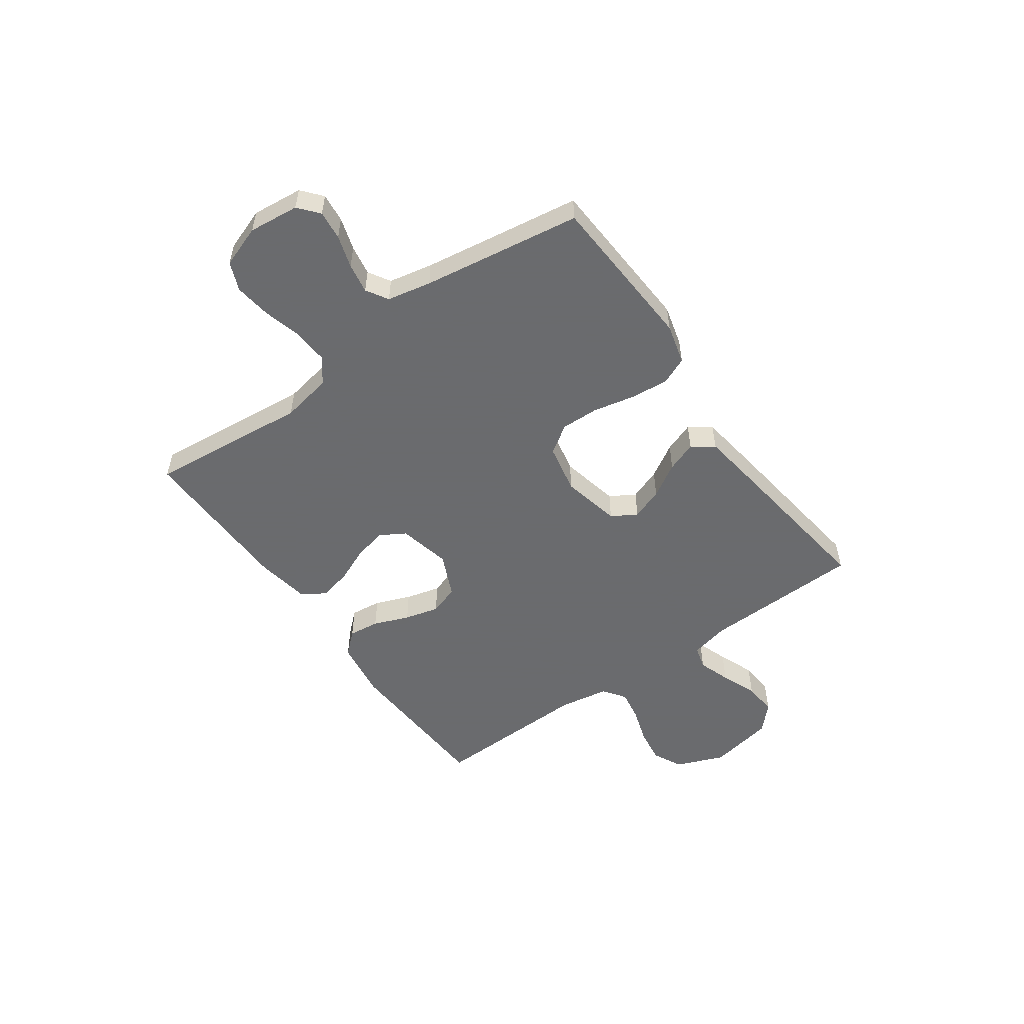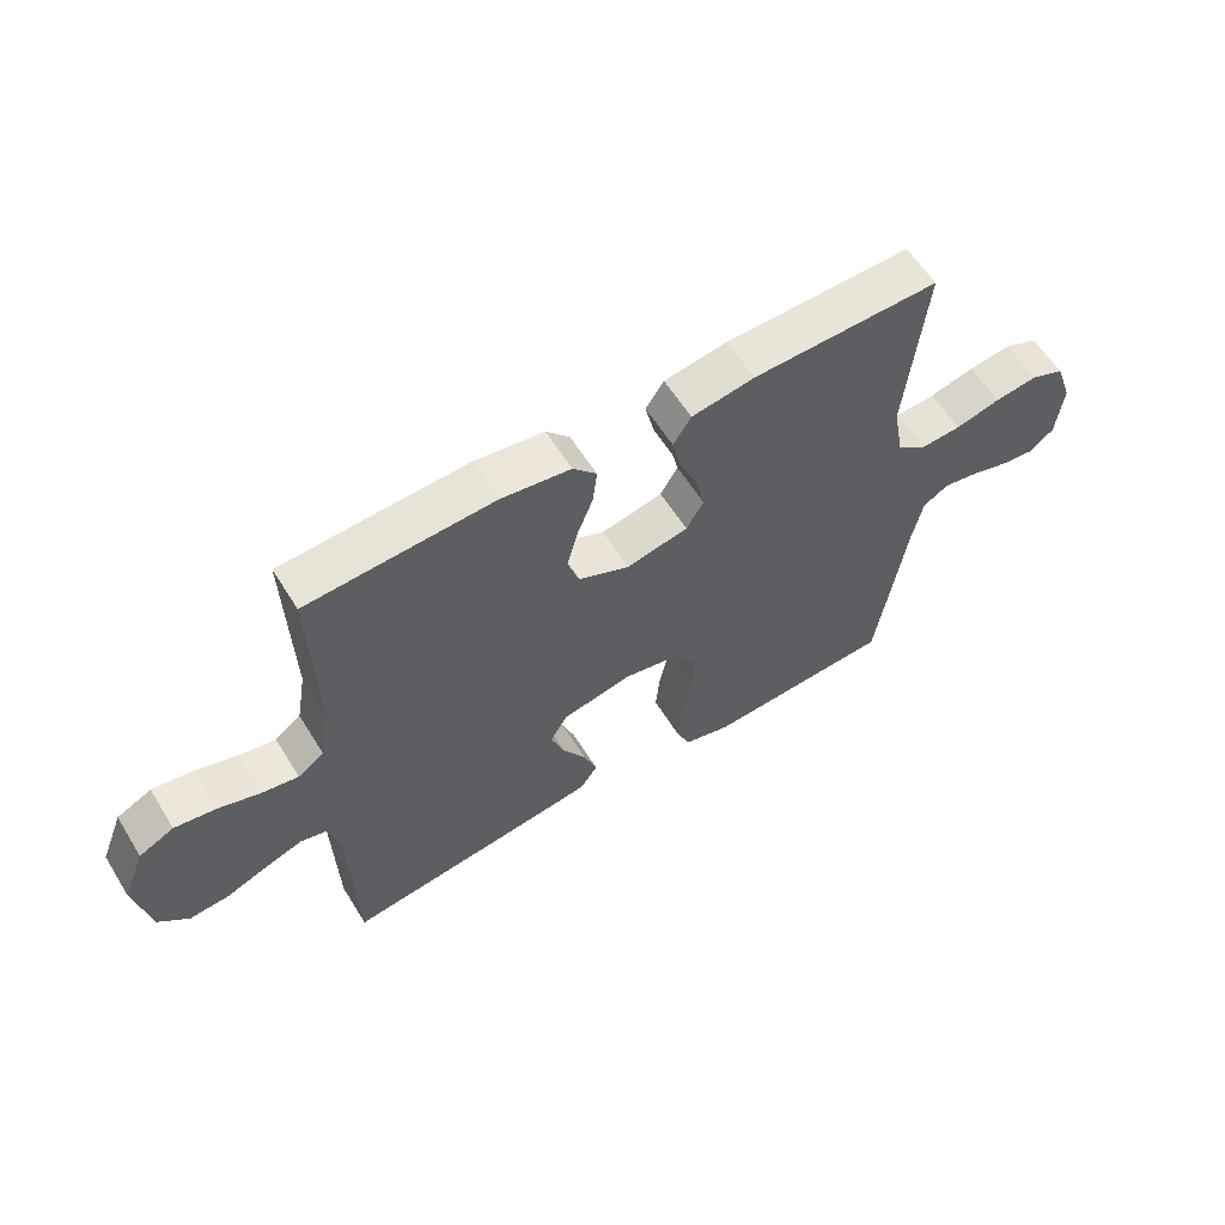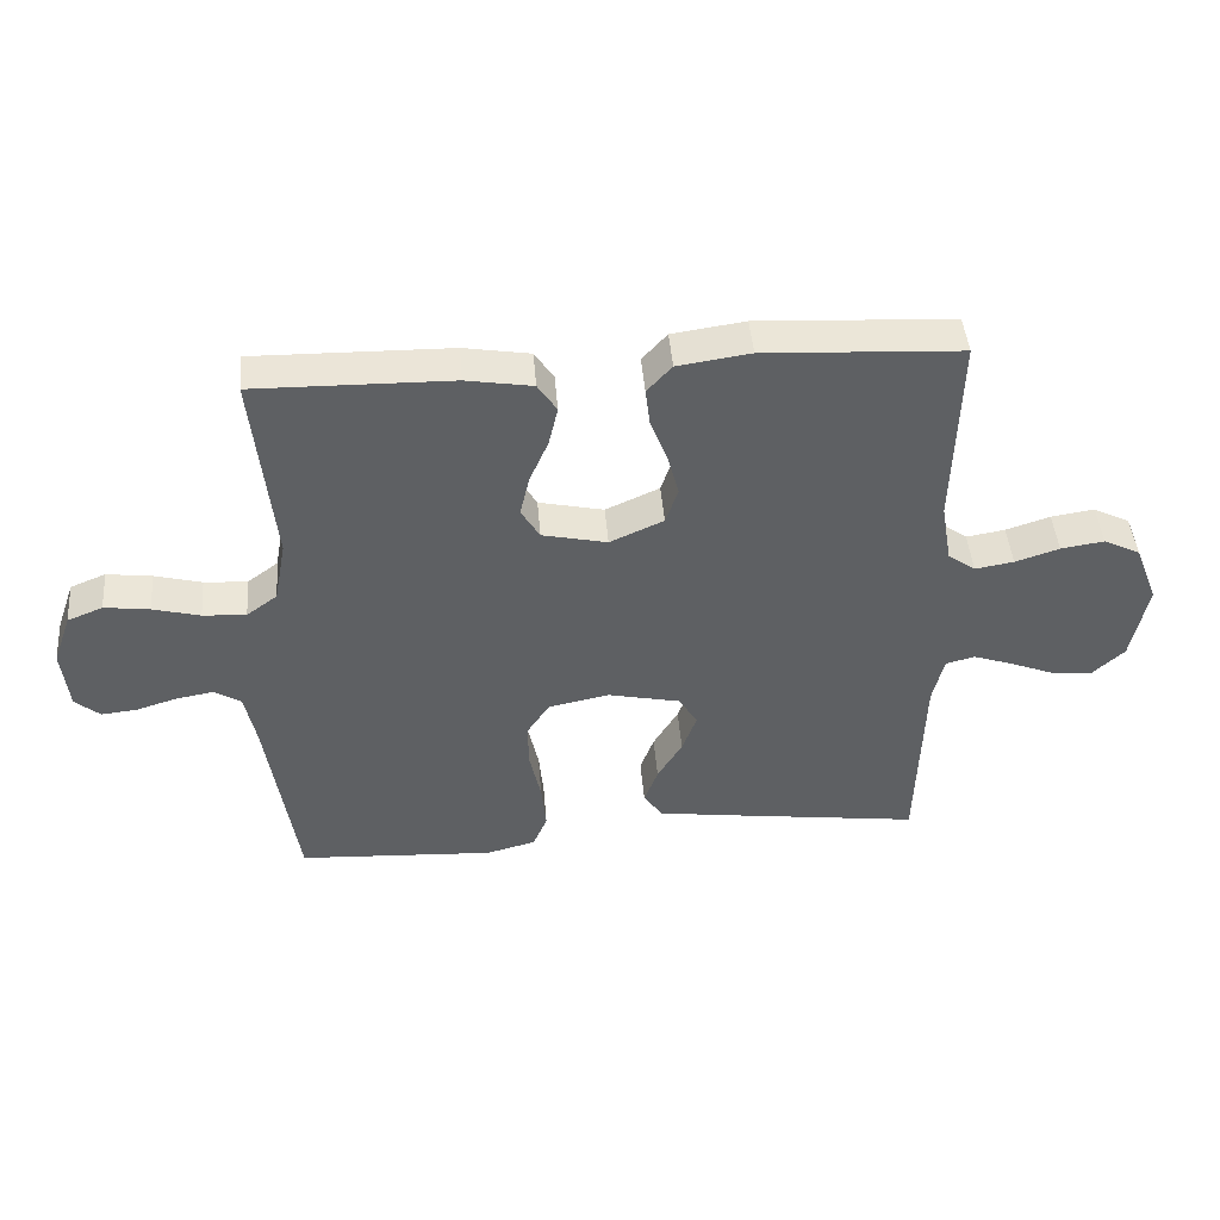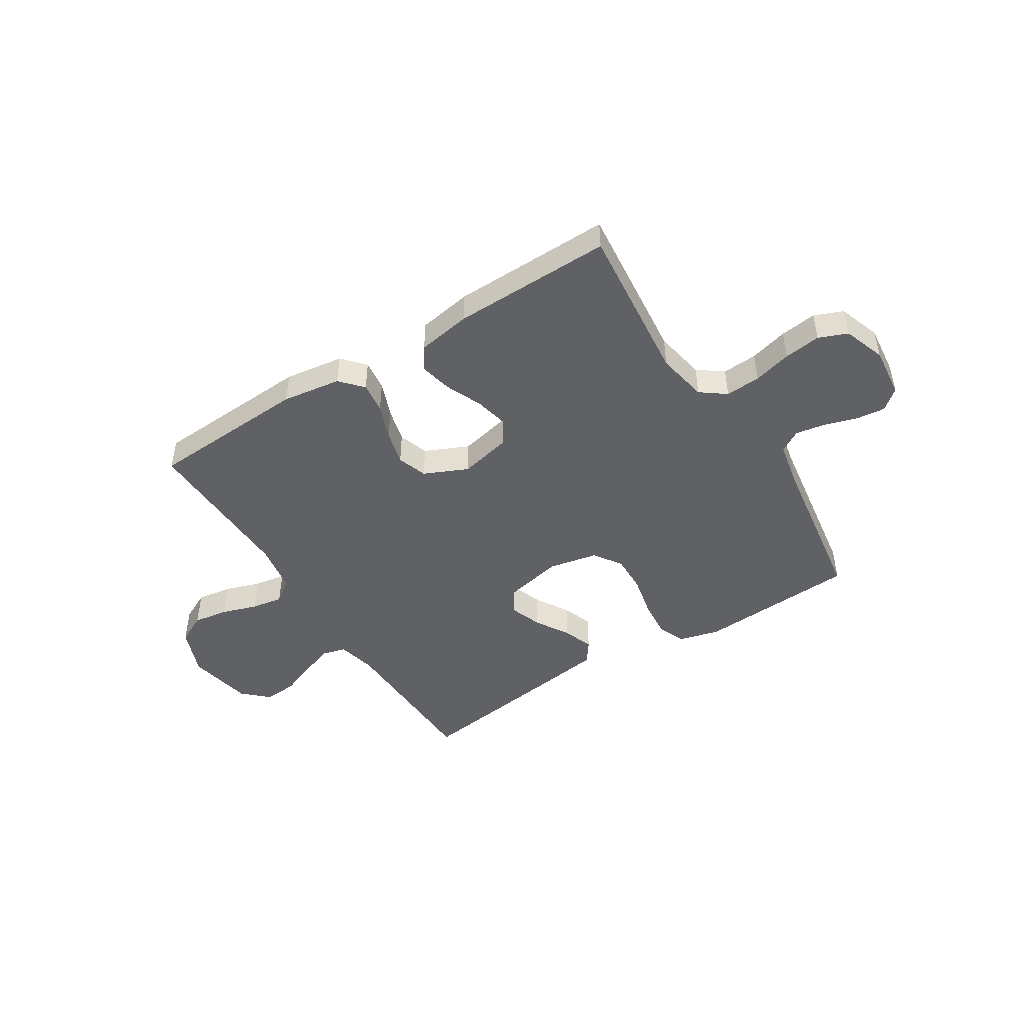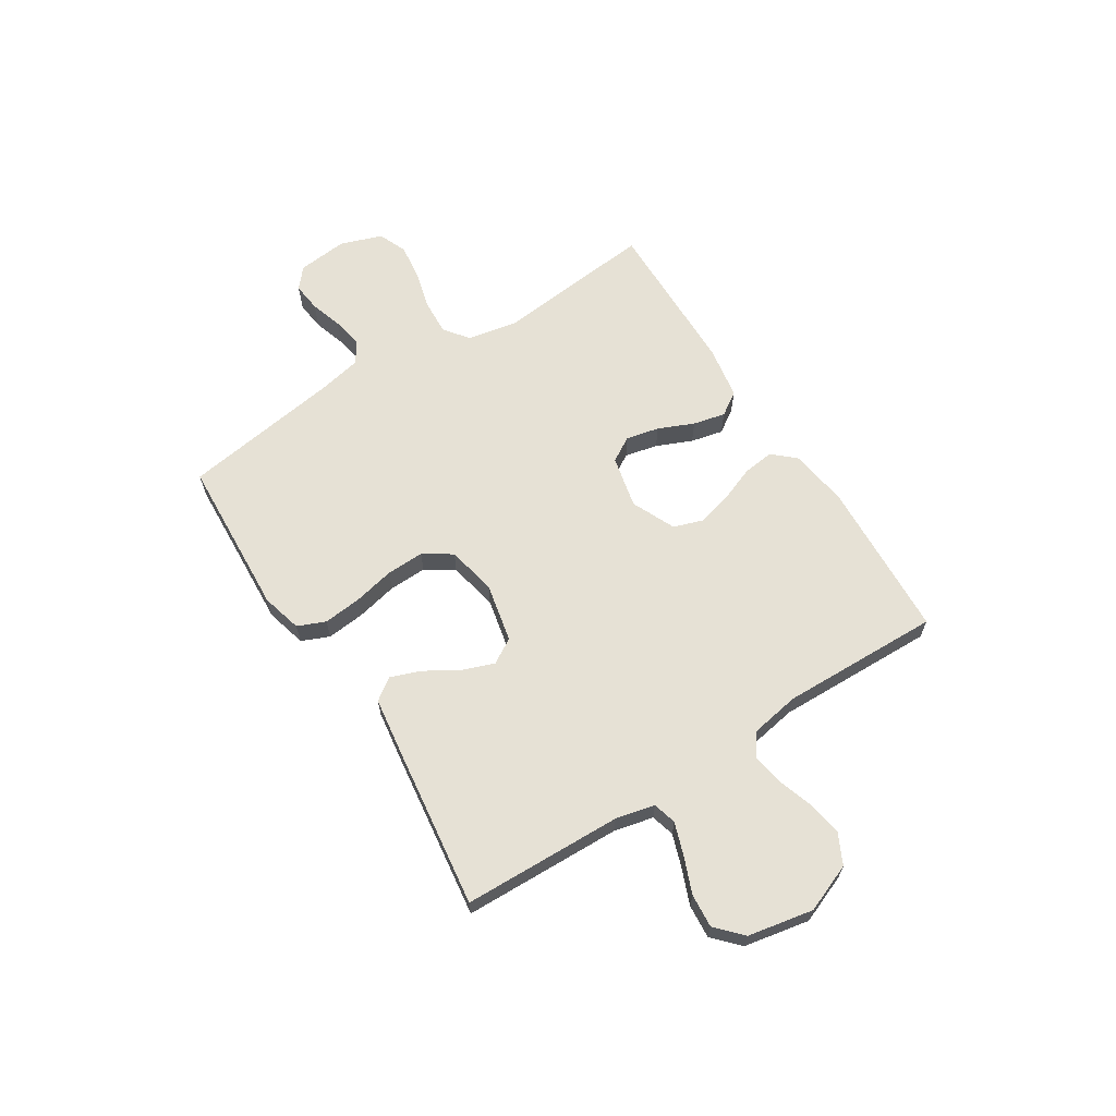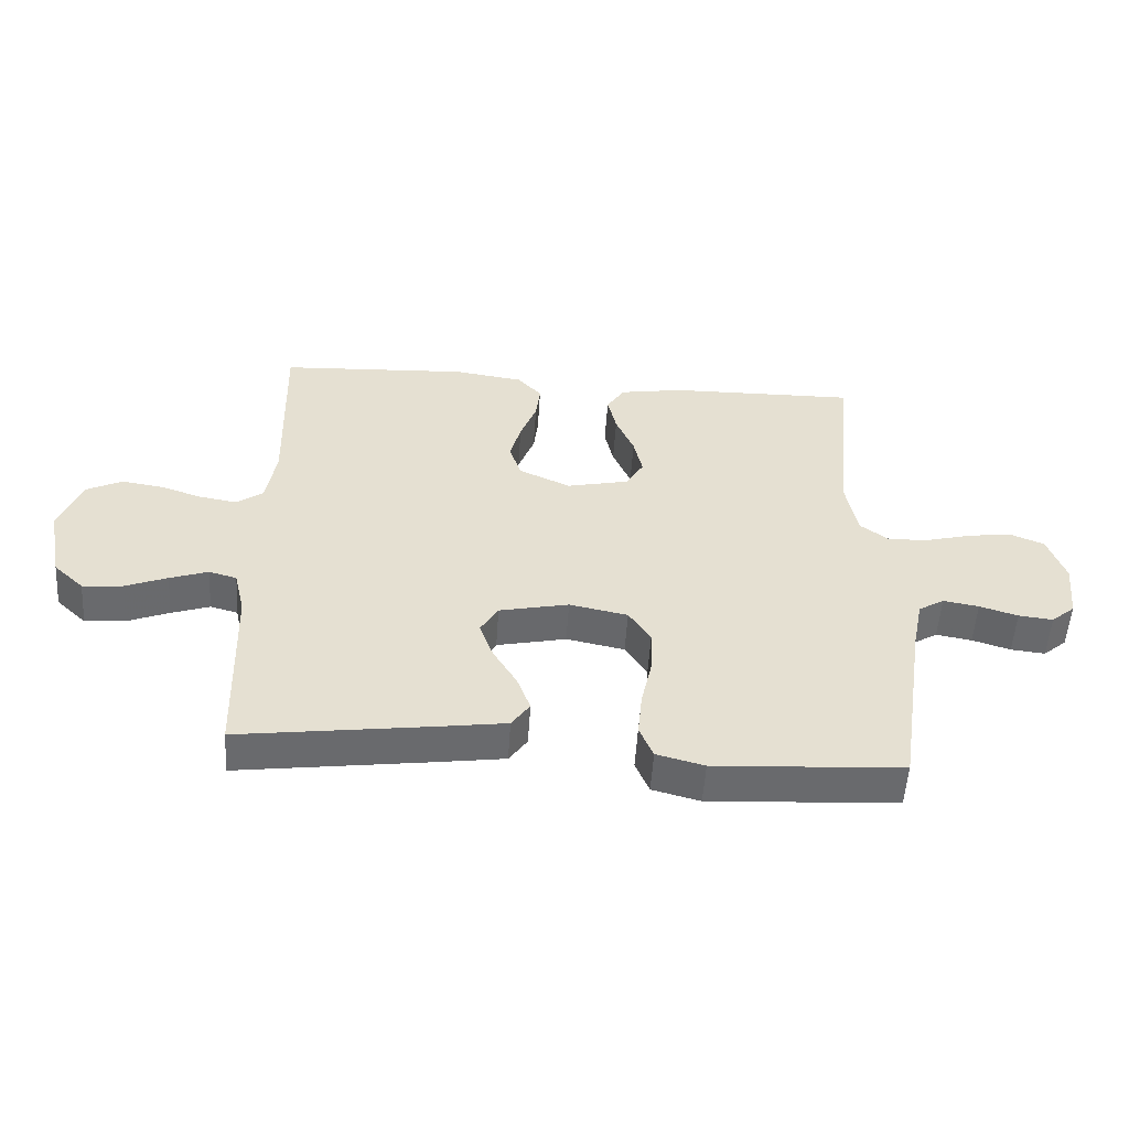
<metadata>
{"format":"obj","ext":"obj","renderer":"f3d","projection":"perspective","resolution":1024,"background":"white","views":[{"elev":-53.3,"azim":125.4,"up":"+Y"},{"elev":59.5,"azim":-31.7,"up":"+Z"},{"elev":45.2,"azim":175.3,"up":"+Z"},{"elev":-46.9,"azim":32.2,"up":"+Y"},{"elev":64.3,"azim":-122.5,"up":"+Y"},{"elev":-53.1,"azim":-3.7,"up":"+Z"}]}
</metadata>
<code>
v -0.5 0.07 -0.5
v -0.509 0.07 -0.2
v -0.526 0.07 -0.127
v -0.57 0.07 -0.115
v -0.631 0.07 -0.136
v -0.699 0.07 -0.163
v -0.762 0.07 -0.168
v -0.81 0.07 -0.123
v -0.834 0.07 0
v -0.798 0.07 0.091
v -0.742 0.07 0.119
v -0.676 0.07 0.109
v -0.609 0.07 0.087
v -0.55 0.07 0.077
v -0.508 0.07 0.107
v -0.492 0.07 0.2
v -0.5 0.07 0.5
v -0.2 0.07 0.516
v -0.089 0.07 0.5
v -0.051 0.07 0.458
v -0.058 0.07 0.4
v -0.084 0.07 0.333
v -0.101 0.07 0.268
v -0.082 0.07 0.212
v 0 0.07 0.175
v 0.099 0.07 0.197
v 0.127 0.07 0.244
v 0.113 0.07 0.306
v 0.084 0.07 0.373
v 0.07 0.07 0.434
v 0.099 0.07 0.478
v 0.2 0.07 0.495
v 0.5 0.07 0.5
v 0.47 0.07 0.2
v 0.488 0.07 0.104
v 0.535 0.07 0.069
v 0.601 0.07 0.073
v 0.673 0.07 0.092
v 0.742 0.07 0.101
v 0.796 0.07 0.079
v 0.824 0.07 0
v 0.814 0.07 -0.095
v 0.776 0.07 -0.127
v 0.721 0.07 -0.121
v 0.66 0.07 -0.102
v 0.603 0.07 -0.092
v 0.562 0.07 -0.117
v 0.545 0.07 -0.2
v 0.5 0.07 -0.5
v 0.2 0.07 -0.517
v 0.124 0.07 -0.497
v 0.102 0.07 -0.445
v 0.109 0.07 -0.373
v 0.126 0.07 -0.295
v 0.128 0.07 -0.224
v 0.093 0.07 -0.171
v 0 0.07 -0.152
v -0.111 0.07 -0.176
v -0.139 0.07 -0.223
v -0.117 0.07 -0.283
v -0.079 0.07 -0.346
v -0.058 0.07 -0.403
v -0.087 0.07 -0.444
v -0.2 0.07 -0.46
v -0.5 0 -0.5
v -0.509 0 -0.2
v -0.526 0 -0.127
v -0.57 0 -0.115
v -0.631 0 -0.136
v -0.699 0 -0.163
v -0.762 0 -0.168
v -0.81 0 -0.123
v -0.834 0 0
v -0.798 0 0.091
v -0.742 0 0.119
v -0.676 0 0.109
v -0.609 0 0.087
v -0.55 0 0.077
v -0.508 0 0.107
v -0.492 0 0.2
v -0.5 0 0.5
v -0.2 0 0.516
v -0.089 0 0.5
v -0.051 0 0.458
v -0.058 0 0.4
v -0.084 0 0.333
v -0.101 0 0.268
v -0.082 0 0.212
v 0 0 0.175
v 0.099 0 0.197
v 0.127 0 0.244
v 0.113 0 0.306
v 0.084 0 0.373
v 0.07 0 0.434
v 0.099 0 0.478
v 0.2 0 0.495
v 0.5 0 0.5
v 0.47 0 0.2
v 0.488 0 0.104
v 0.535 0 0.069
v 0.601 0 0.073
v 0.673 0 0.092
v 0.742 0 0.101
v 0.796 0 0.079
v 0.824 0 0
v 0.814 0 -0.095
v 0.776 0 -0.127
v 0.721 0 -0.121
v 0.66 0 -0.102
v 0.603 0 -0.092
v 0.562 0 -0.117
v 0.545 0 -0.2
v 0.5 0 -0.5
v 0.2 0 -0.517
v 0.124 0 -0.497
v 0.102 0 -0.445
v 0.109 0 -0.373
v 0.126 0 -0.295
v 0.128 0 -0.224
v 0.093 0 -0.171
v 0 0 -0.152
v -0.111 0 -0.176
v -0.139 0 -0.223
v -0.117 0 -0.283
v -0.079 0 -0.346
v -0.058 0 -0.403
v -0.087 0 -0.444
v -0.2 0 -0.46
f 63 64 1 2
f 60 61 62 63
f 59 60 63 2
f 58 59 2 3
f 57 58 3 4
f 51 52 53 54
f 51 54 55
f 48 49 50 51
f 47 48 51 55
f 46 47 55 56
f 42 43 44 45
f 42 45 46
f 41 42 46
f 37 38 39 40
f 36 37 40 41
f 31 32 33 34
f 31 34 35
f 28 29 30 31
f 27 28 31 35
f 26 27 35 36
f 19 20 21 22
f 19 22 23
f 16 17 18 19
f 15 16 19 23
f 14 15 23 24
f 10 11 12 13
f 10 13 14
f 9 10 14
f 8 9 14
f 5 6 7 8
f 4 5 8 14
f 57 4 14 24
f 36 41 46 56
f 25 26 36 56
f 24 25 56 57
f 66 65 128 127
f 127 126 125 124
f 66 127 124 123
f 67 66 123 122
f 68 67 122 121
f 118 117 116 115
f 119 118 115
f 115 114 113 112
f 119 115 112 111
f 120 119 111 110
f 109 108 107 106
f 110 109 106
f 110 106 105
f 104 103 102 101
f 105 104 101 100
f 98 97 96 95
f 99 98 95
f 95 94 93 92
f 99 95 92 91
f 100 99 91 90
f 86 85 84 83
f 87 86 83
f 83 82 81 80
f 87 83 80 79
f 88 87 79 78
f 77 76 75 74
f 78 77 74
f 78 74 73
f 78 73 72
f 72 71 70 69
f 78 72 69 68
f 88 78 68 121
f 120 110 105 100
f 120 100 90 89
f 121 120 89 88
f 1 65 66 2
f 2 66 67 3
f 3 67 68 4
f 4 68 69 5
f 5 69 70 6
f 6 70 71 7
f 7 71 72 8
f 8 72 73 9
f 9 73 74 10
f 10 74 75 11
f 11 75 76 12
f 12 76 77 13
f 13 77 78 14
f 14 78 79 15
f 15 79 80 16
f 16 80 81 17
f 17 81 82 18
f 18 82 83 19
f 19 83 84 20
f 20 84 85 21
f 21 85 86 22
f 22 86 87 23
f 23 87 88 24
f 24 88 89 25
f 25 89 90 26
f 26 90 91 27
f 27 91 92 28
f 28 92 93 29
f 29 93 94 30
f 30 94 95 31
f 31 95 96 32
f 32 96 97 33
f 33 97 98 34
f 34 98 99 35
f 35 99 100 36
f 36 100 101 37
f 37 101 102 38
f 38 102 103 39
f 39 103 104 40
f 40 104 105 41
f 41 105 106 42
f 42 106 107 43
f 43 107 108 44
f 44 108 109 45
f 45 109 110 46
f 46 110 111 47
f 47 111 112 48
f 48 112 113 49
f 49 113 114 50
f 50 114 115 51
f 51 115 116 52
f 52 116 117 53
f 53 117 118 54
f 54 118 119 55
f 55 119 120 56
f 56 120 121 57
f 57 121 122 58
f 58 122 123 59
f 59 123 124 60
f 60 124 125 61
f 61 125 126 62
f 62 126 127 63
f 63 127 128 64
f 64 128 65 1

</code>
